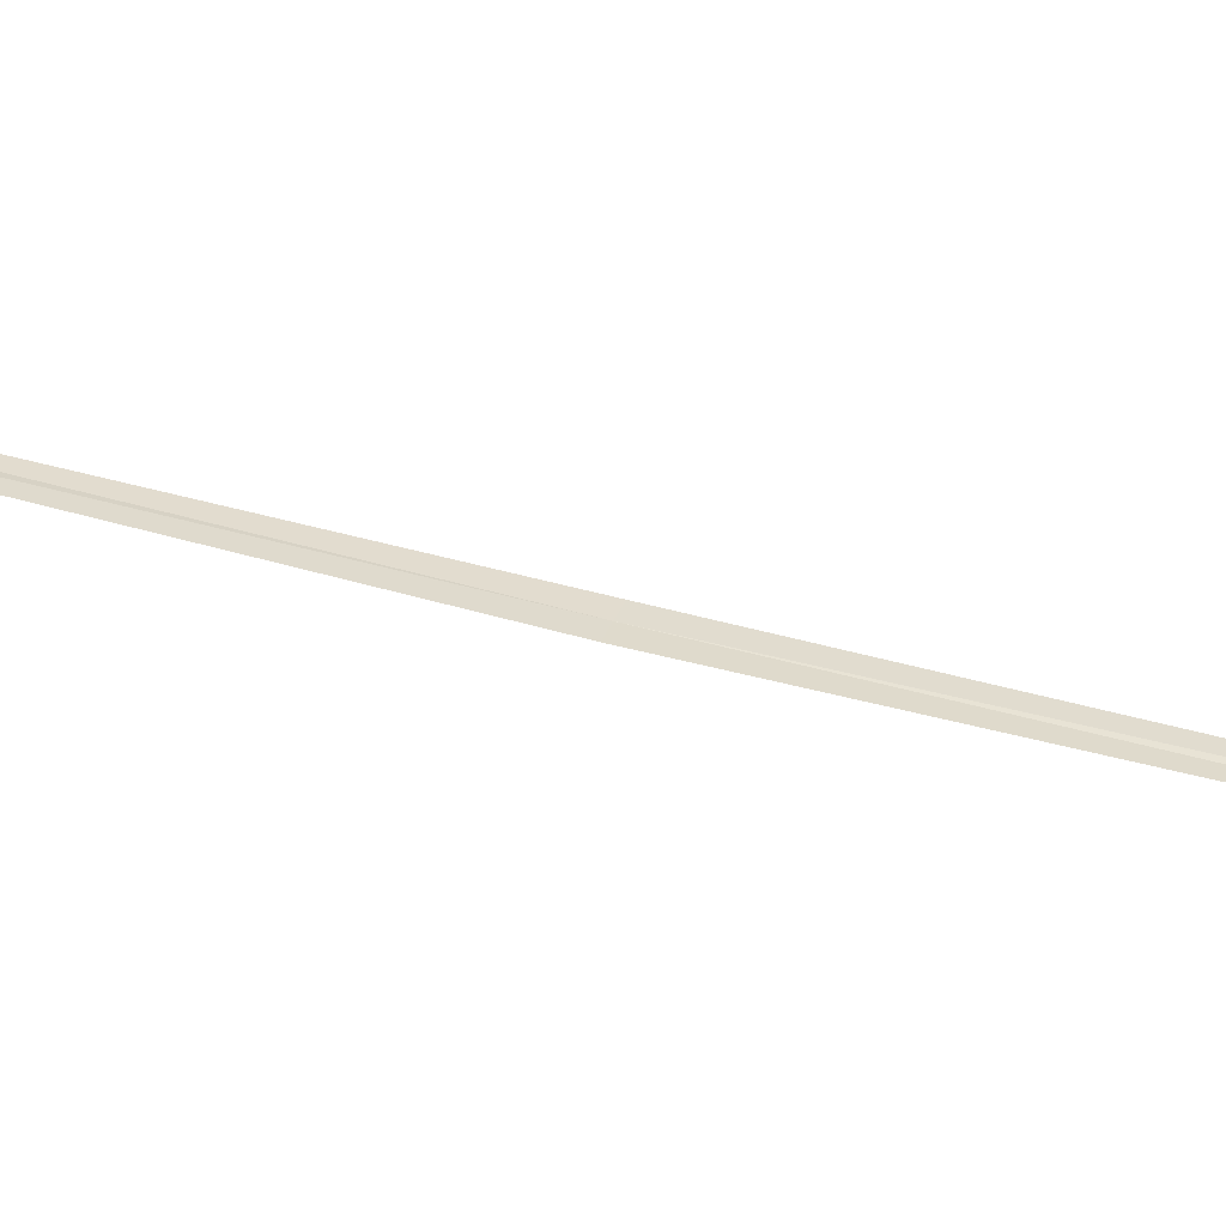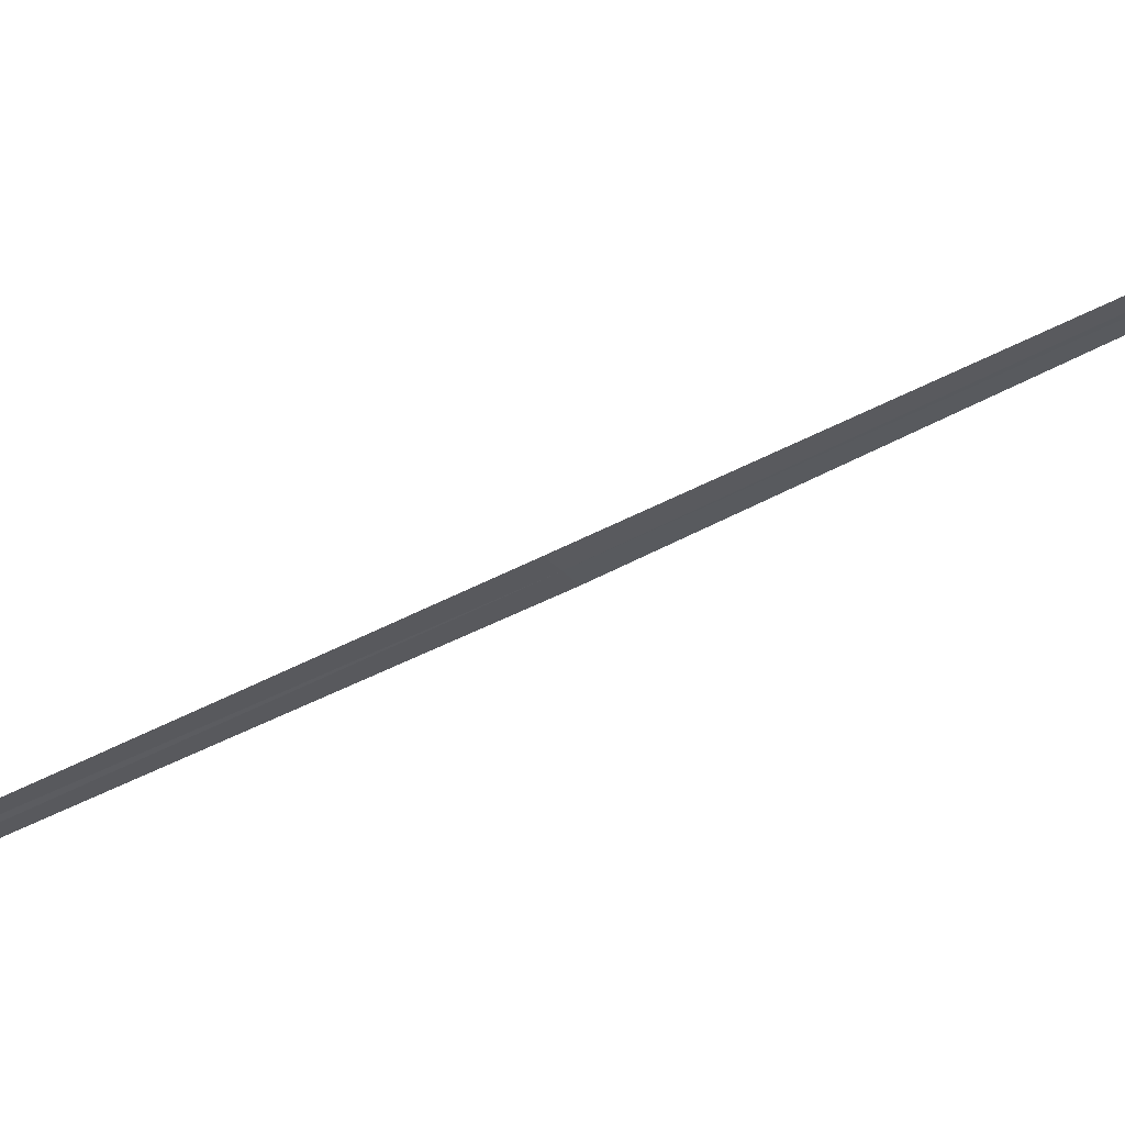
<metadata>
{"format":"obj","ext":"obj","renderer":"f3d","projection":"perspective","resolution":1024,"background":"white","views":[{"elev":62.9,"azim":114.2,"up":"+Y"},{"elev":-59.7,"azim":-53.1,"up":"+Y"}]}
</metadata>
<code>
v 20.57 15.46 9.996
v 21.04 15.49 12.74
v 20.61 15.48 9.992
v 21 15.46 12.74
v 20.53 15.43 9.998
v 20.1 15.51 7.256
v 20.15 15.53 7.252
f 1 3 2
f 1 2 4
f 1 4 5
f 1 5 6
f 1 6 7
f 1 7 3

</code>
